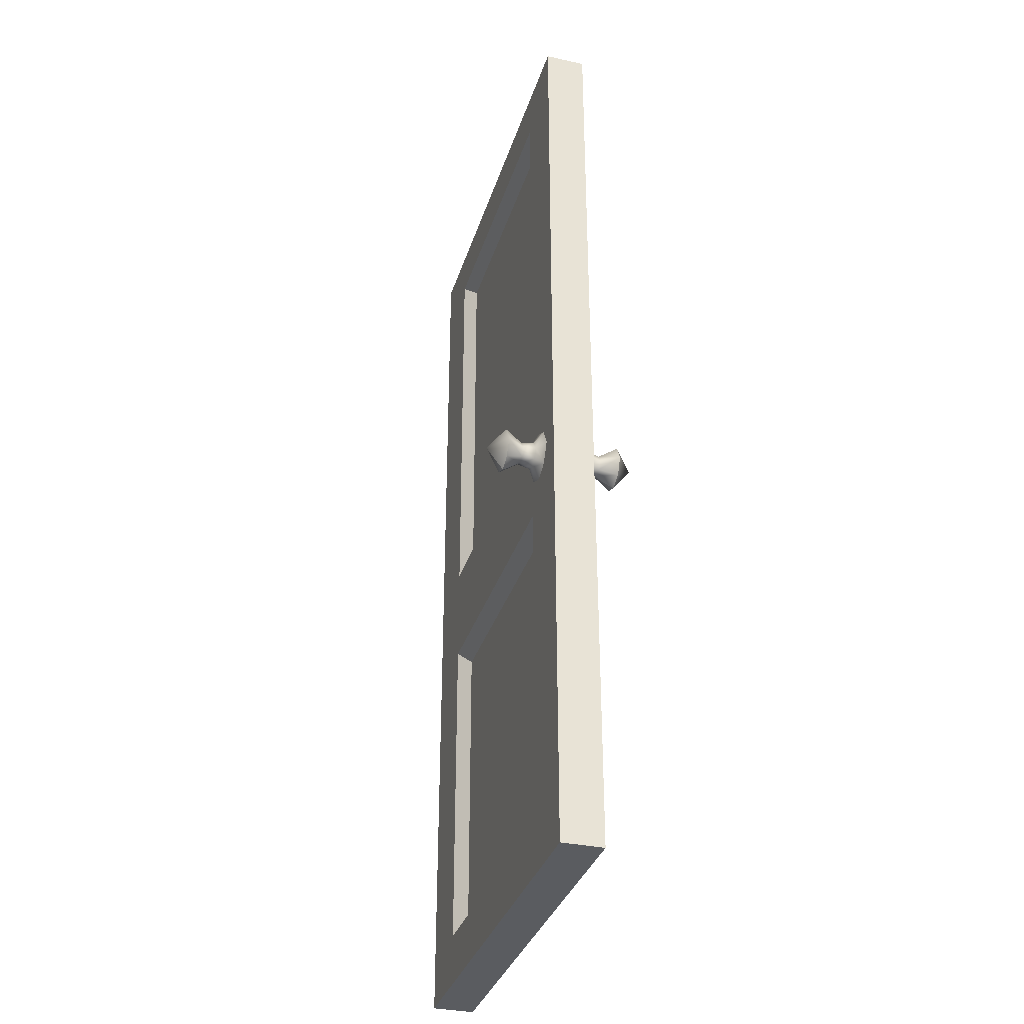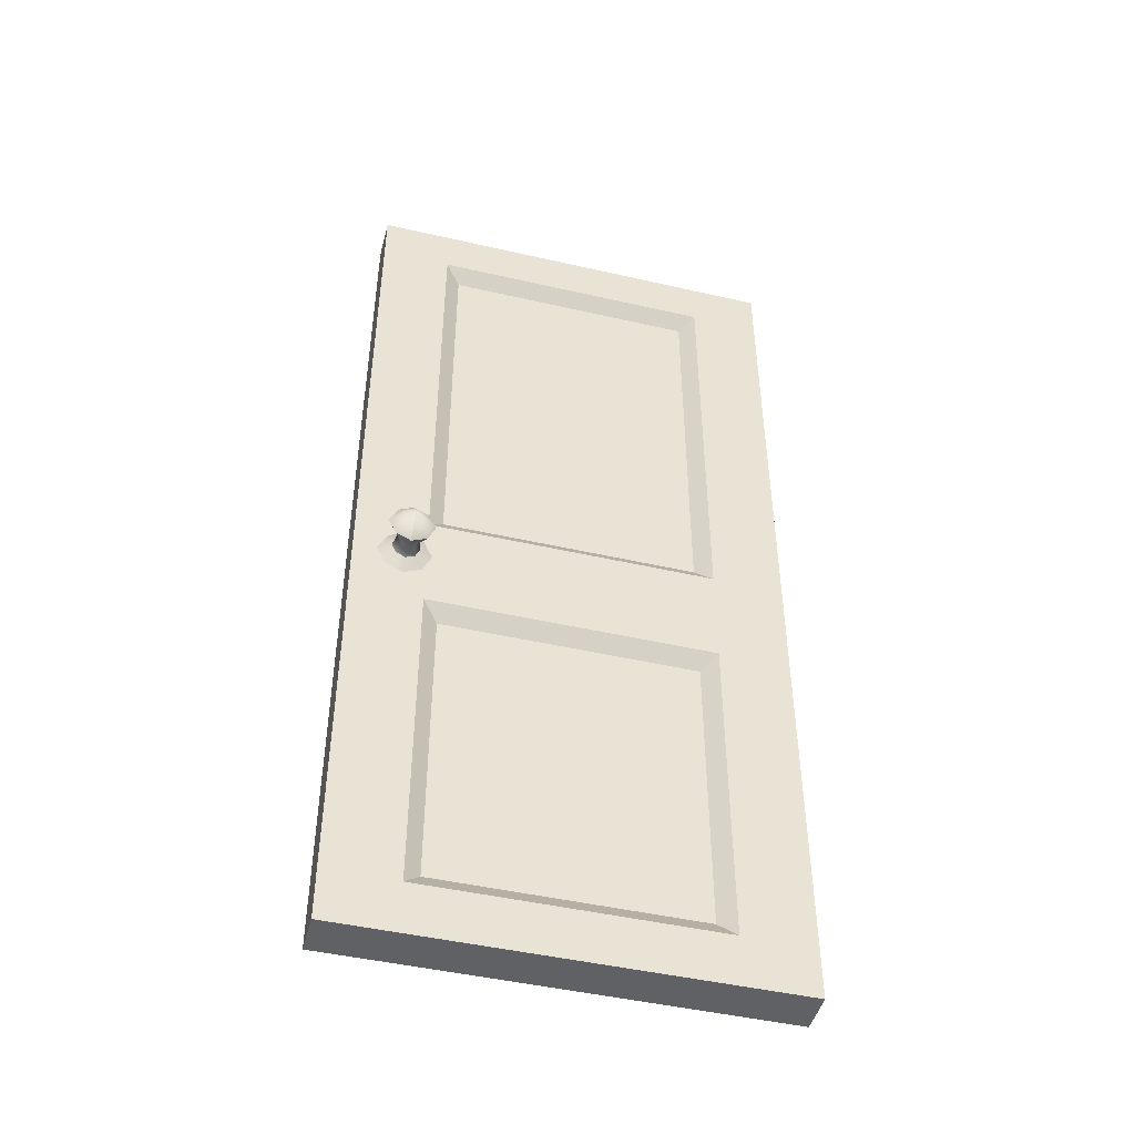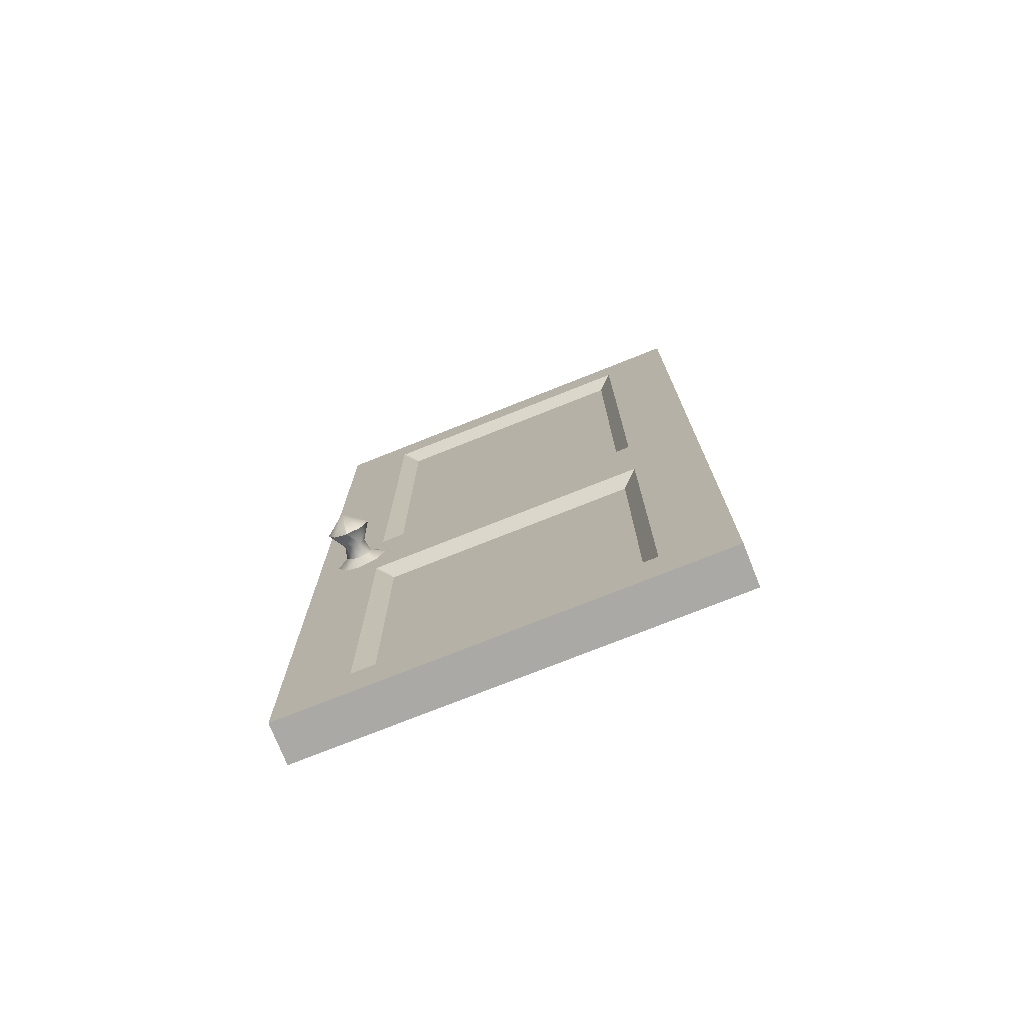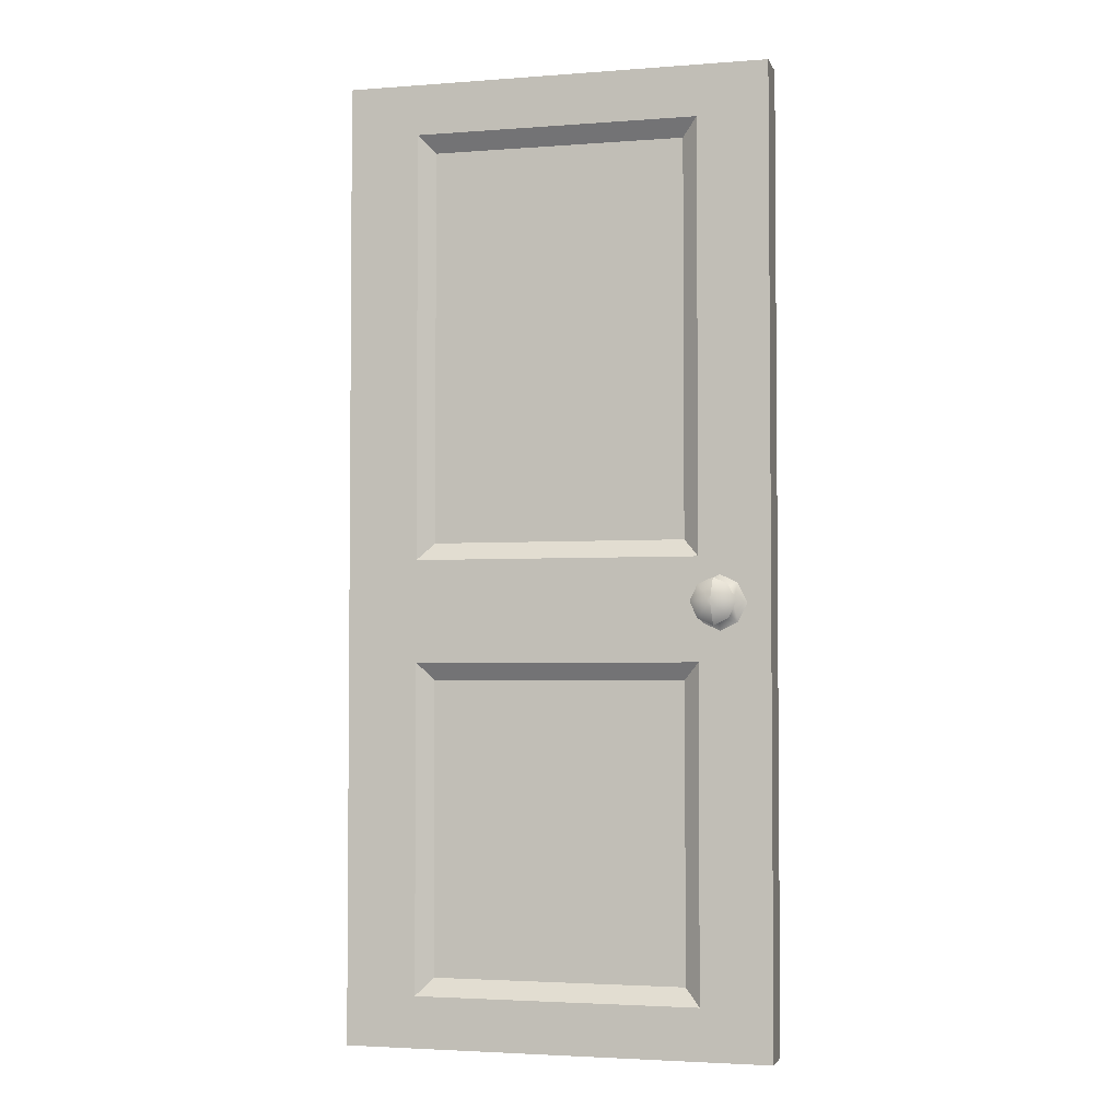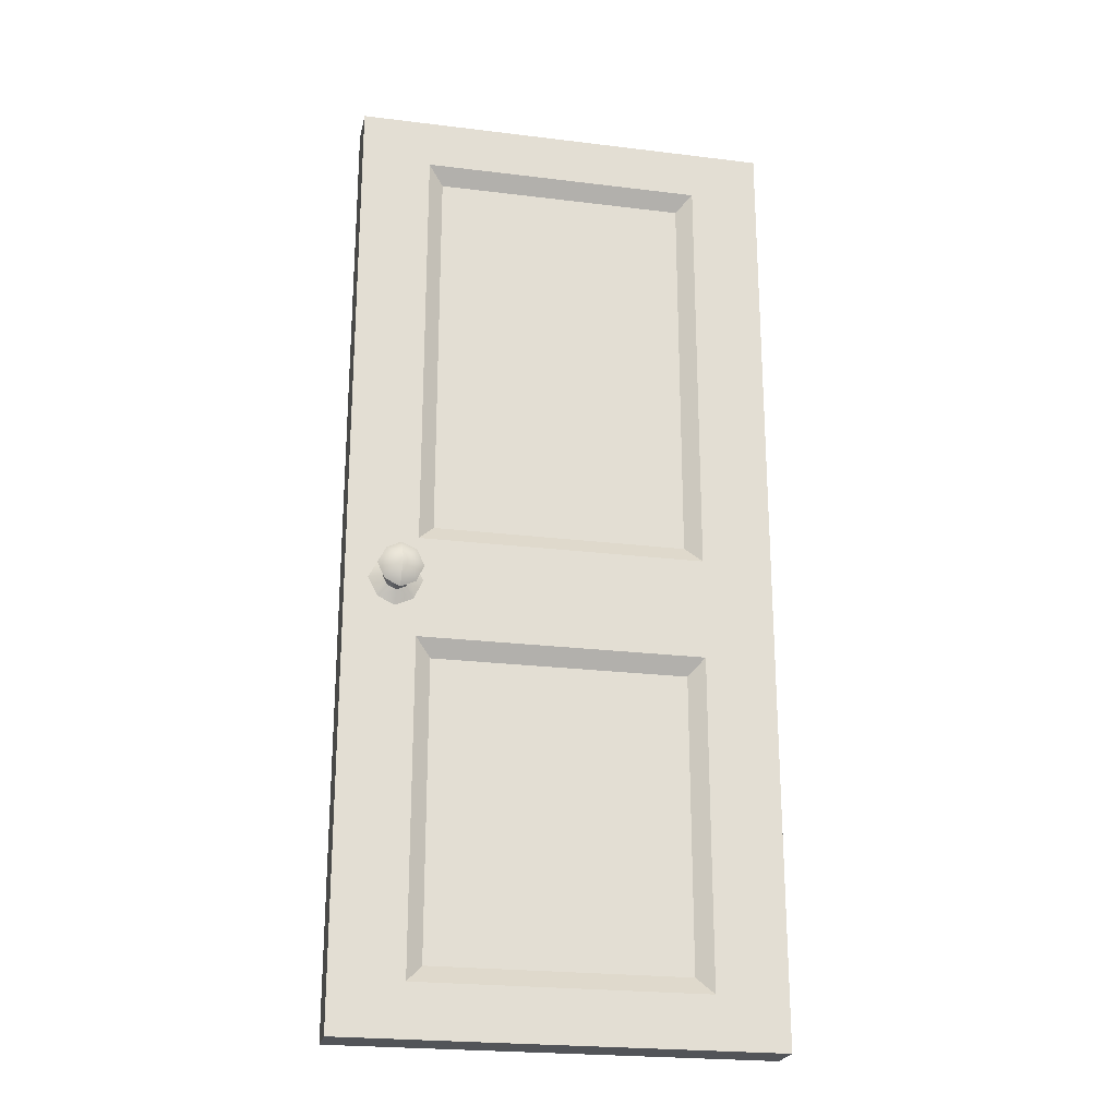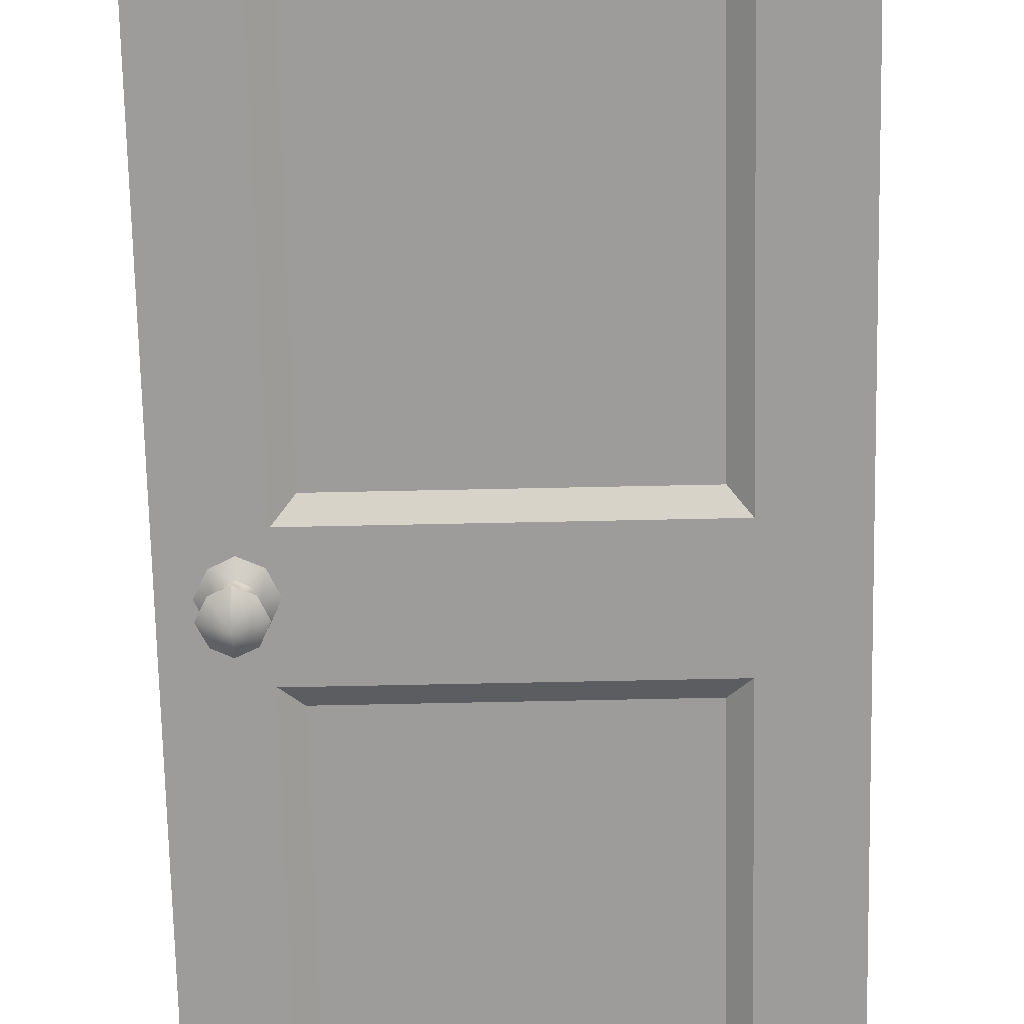
<metadata>
{"format":"obj","ext":"obj","renderer":"f3d","projection":"perspective","resolution":1024,"background":"white","views":[{"elev":-34.1,"azim":73.6,"up":"+Y"},{"elev":-46.7,"azim":165.4,"up":"+Y"},{"elev":-75.5,"azim":-158.3,"up":"+Y"},{"elev":-3.1,"azim":14.6,"up":"+Y"},{"elev":-23.2,"azim":168.2,"up":"+Y"},{"elev":-70.3,"azim":-178.8,"up":"+Z"}]}
</metadata>
<code>
v  16.18 18.26 1.73
v  16.48 18.4 1.73
v  16.8 18.05 2.474
v  16.19 17.76 2.474
v  16.19 18.74 3.208
v  16.18 18.13 1.187
v  15.79 18.31 1.187
v  15.4 17.89 0.8564
v  16.19 17.54 0.8564
v  15.22 18.74 2.474
v  15.71 18.74 1.73
v  15.87 18.4 1.73
v  15.54 18.05 2.474
v  16.94 17.89 0.8564
v  17.36 18.74 0.8564
v  16.77 18.74 1.187
v  16.56 18.31 1.187
v  15.59 18.74 1.187
v  17.15 18.74 2.474
v  16.65 18.74 1.73
v  15 18.74 0.8564
v  16.18 19.22 1.73
v  16.19 19.72 2.474
v  16.8 19.43 2.474
v  16.48 19.08 1.73
v  16.18 19.34 1.187
v  16.19 19.94 0.8564
v  15.4 19.58 0.8564
v  15.79 19.16 1.187
v  15.54 19.43 2.474
v  15.87 19.08 1.73
v  16.94 19.58 0.8564
v  16.56 19.16 1.187
v  14.6 38.33 0.3803
v  3.709 38.33 0.3803
v  3.709 21.39 0.3803
v  14.6 21.39 0.3803
v  18.3 41.25 -0.8777
v  18.3 41.25 0.8777
v  18.3 18.47 0.8777
v  18.3 18.47 -0.8777
v  0.0001 -0.0009 -0.8777
v  0.0001 -0.0009 0.8777
v  0.0001 18.47 0.8777
v  0.0001 18.47 -0.8777
v  14.6 15.55 0.3803
v  3.709 15.55 0.3803
v  3.709 2.921 0.3803
v  14.6 2.921 0.3803
v  0.0001 41.25 0.8777
v  0.0001 41.25 -0.8777
v  3.03 39.07 0.8777
v  15.28 39.07 0.8777
v  3.03 20.66 0.8777
v  15.28 20.66 0.8777
v  3.03 2.188 0.8777
v  3.03 16.28 0.8777
v  18.3 -0.0009 0.8777
v  15.28 2.188 0.8777
v  15.28 16.28 0.8777
v  16.18 18.26 -1.73
v  16.19 17.76 -2.474
v  16.8 18.05 -2.474
v  16.48 18.4 -1.73
v  16.19 18.74 -3.208
v  16.18 18.13 -1.187
v  16.19 17.54 -0.8564
v  15.4 17.89 -0.8564
v  15.79 18.31 -1.187
v  15.22 18.74 -2.474
v  15.54 18.05 -2.474
v  15.87 18.4 -1.73
v  15.71 18.74 -1.73
v  16.94 17.89 -0.8564
v  16.56 18.31 -1.187
v  16.77 18.74 -1.187
v  17.36 18.74 -0.8564
v  15.59 18.74 -1.187
v  17.15 18.74 -2.474
v  16.65 18.74 -1.73
v  15 18.74 -0.8564
v  16.18 19.22 -1.73
v  16.48 19.08 -1.73
v  16.8 19.43 -2.474
v  16.19 19.72 -2.474
v  16.18 19.34 -1.187
v  15.79 19.16 -1.187
v  15.4 19.58 -0.8564
v  16.19 19.94 -0.8564
v  15.87 19.08 -1.73
v  15.54 19.43 -2.474
v  16.94 19.58 -0.8564
v  16.56 19.16 -1.187
v  14.6 38.33 -0.3803
v  14.6 21.39 -0.3803
v  3.709 21.39 -0.3803
v  3.709 38.33 -0.3803
v  14.6 15.55 -0.3803
v  14.6 2.921 -0.3803
v  3.709 2.921 -0.3803
v  3.709 15.55 -0.3803
v  18.3 -0.0009 -0.8777
v  15.28 39.07 -0.8777
v  3.03 39.07 -0.8777
v  3.03 20.66 -0.8777
v  15.28 20.66 -0.8777
v  3.03 2.188 -0.8777
v  3.03 16.28 -0.8777
v  15.28 2.188 -0.8777
v  15.28 16.28 -0.8777
g Door_A
f 1 2 3 4
f 5 4 4 3
f 6 7 8 9
f 10 11 12 13
f 14 15 16 17
f 1 6 17 2
f 12 1 4 4
f 12 4 13
f 11 18 7 12
f 19 3 2 20
f 5 13 4
f 10 13 5
f 5 3 19
f 1 12 7 6
f 20 2 17 16
f 6 9 14 17
f 18 21 8 7
f 22 23 24 25
f 5 24 23 23
f 26 27 28 29
f 10 30 31 11
f 32 33 16 15
f 22 25 33 26
f 31 30 23 23
f 31 23 22
f 11 31 29 18
f 19 20 25 24
f 5 23 30
f 10 5 30
f 5 19 24
f 22 26 29 31
f 20 16 33 25
f 26 33 32 27
f 18 29 28 21
f 34 35 36 37
f 38 39 40 41
f 42 43 44 45
f 46 47 48 49
f 44 50 51 45
f 39 50 52 53
f 52 50 44 54
f 44 40 55 54
f 53 55 40 39
f 56 57 44 43
f 43 58 59 56
f 60 59 58 40
f 40 44 57 60
f 53 52 35 34
f 35 52 54 36
f 54 55 37 36
f 34 37 55 53
f 48 47 57 56
f 56 59 49 48
f 46 49 59 60
f 60 57 47 46
f 38 51 50 39
f 61 62 63 64
f 65 63 62 62
f 66 67 68 69
f 70 71 72 73
f 74 75 76 77
f 61 64 75 66
f 62 61 72 62
f 72 71 62
f 73 72 69 78
f 79 80 64 63
f 65 62 71
f 70 65 71
f 65 79 63
f 61 66 69 72
f 80 76 75 64
f 66 75 74 67
f 78 69 68 81
f 82 83 84 85
f 65 85 85 84
f 86 87 88 89
f 70 73 90 91
f 92 77 76 93
f 82 86 93 83
f 90 82 85 85
f 90 85 91
f 73 78 87 90
f 79 84 83 80
f 65 91 85
f 70 91 65
f 65 84 79
f 82 90 87 86
f 80 83 93 76
f 86 89 92 93
f 78 81 88 87
f 94 95 96 97
f 98 99 100 101
f 58 102 41 40
f 38 103 104 51
f 104 105 45 51
f 45 105 106 41
f 103 38 41 106
f 107 42 45 108
f 42 107 109 102
f 110 41 102 109
f 41 110 108 45
f 103 94 97 104
f 97 96 105 104
f 105 96 95 106
f 94 103 106 95
f 100 107 108 101
f 107 100 99 109
f 98 110 109 99
f 110 98 101 108
f 42 102 58 43

</code>
